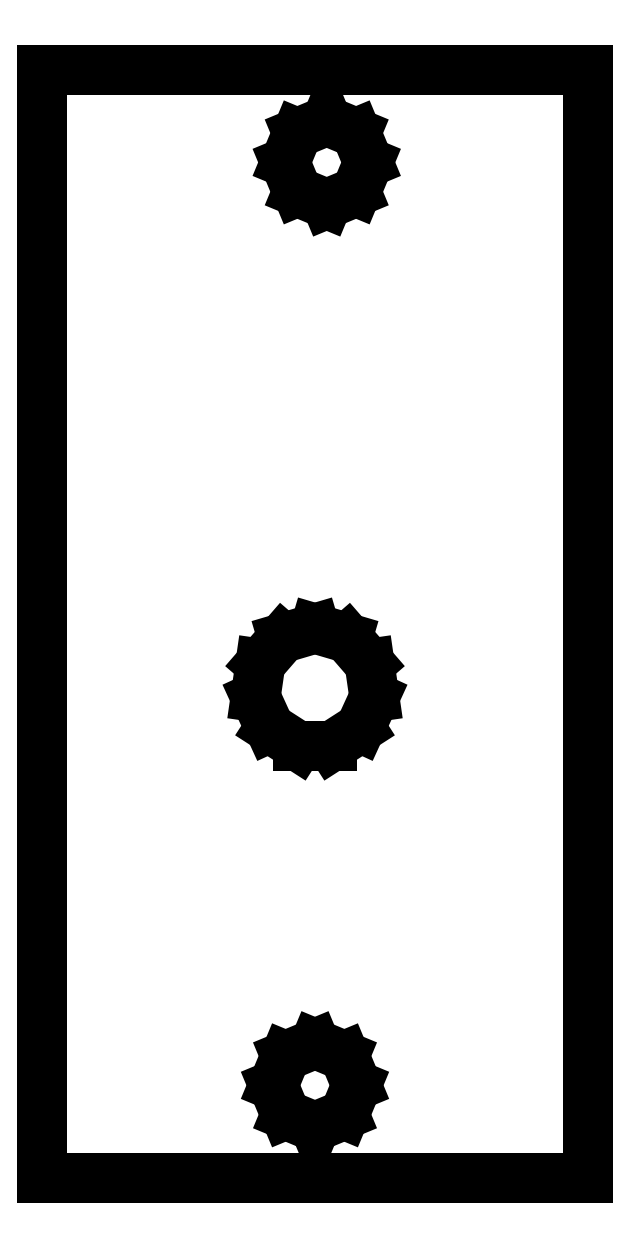
<metadata>
{"format":"dxf","ext":"dxf","renderer":"ezdxf+matplotlib","layout":"modelspace","background":"white","min_lineweight":24,"dpi":150}
</metadata>
<code>
0
SECTION
2
ENTITIES
0
LINE
10
-69.55
11
-69.55
20
10
21
70
0
LINE
10
-69.55
11
-40
20
70
21
70
0
LINE
10
-40
11
-40
20
70
21
10
0
LINE
10
-40
11
-69.55
20
10
21
10
0
LINE
10
-57.99
11
-57.73
20
36.03
21
37.85
0
LINE
10
-57.73
11
-56.53
20
37.85
21
39.23
0
LINE
10
-56.53
11
-54.77
20
39.23
21
39.75
0
LINE
10
-54.77
11
-53.02
20
39.75
21
39.23
0
LINE
10
-53.02
11
-51.82
20
39.23
21
37.85
0
LINE
10
-51.82
11
-51.56
20
37.85
21
36.03
0
LINE
10
-51.56
11
-52.32
20
36.03
21
34.37
0
LINE
10
-52.32
11
-53.86
20
34.37
21
33.38
0
LINE
10
-53.86
11
-55.69
20
33.38
21
33.38
0
LINE
10
-55.69
11
-57.23
20
33.38
21
34.37
0
LINE
10
-57.23
11
-57.99
20
34.37
21
36.03
0
LINE
10
-57.02
11
-56.37
20
15
21
16.59
0
LINE
10
-56.37
11
-54.77
20
16.59
21
17.25
0
LINE
10
-54.77
11
-53.18
20
17.25
21
16.59
0
LINE
10
-53.18
11
-52.52
20
16.59
21
15
0
LINE
10
-52.52
11
-53.18
20
15
21
13.41
0
LINE
10
-53.18
11
-54.77
20
13.41
21
12.75
0
LINE
10
-54.77
11
-56.37
20
12.75
21
13.41
0
LINE
10
-56.37
11
-57.02
20
13.41
21
15
0
LINE
10
-56.39
11
-55.73
20
65
21
66.59
0
LINE
10
-55.73
11
-54.14
20
66.59
21
67.25
0
LINE
10
-54.14
11
-52.55
20
67.25
21
66.59
0
LINE
10
-52.55
11
-51.89
20
66.59
21
65
0
LINE
10
-51.89
11
-52.55
20
65
21
63.41
0
LINE
10
-52.55
11
-54.14
20
63.41
21
62.75
0
LINE
10
-54.14
11
-55.73
20
62.75
21
63.41
0
LINE
10
-55.73
11
-56.39
20
63.41
21
65
0
ENDSEC
0
EOF

</code>
